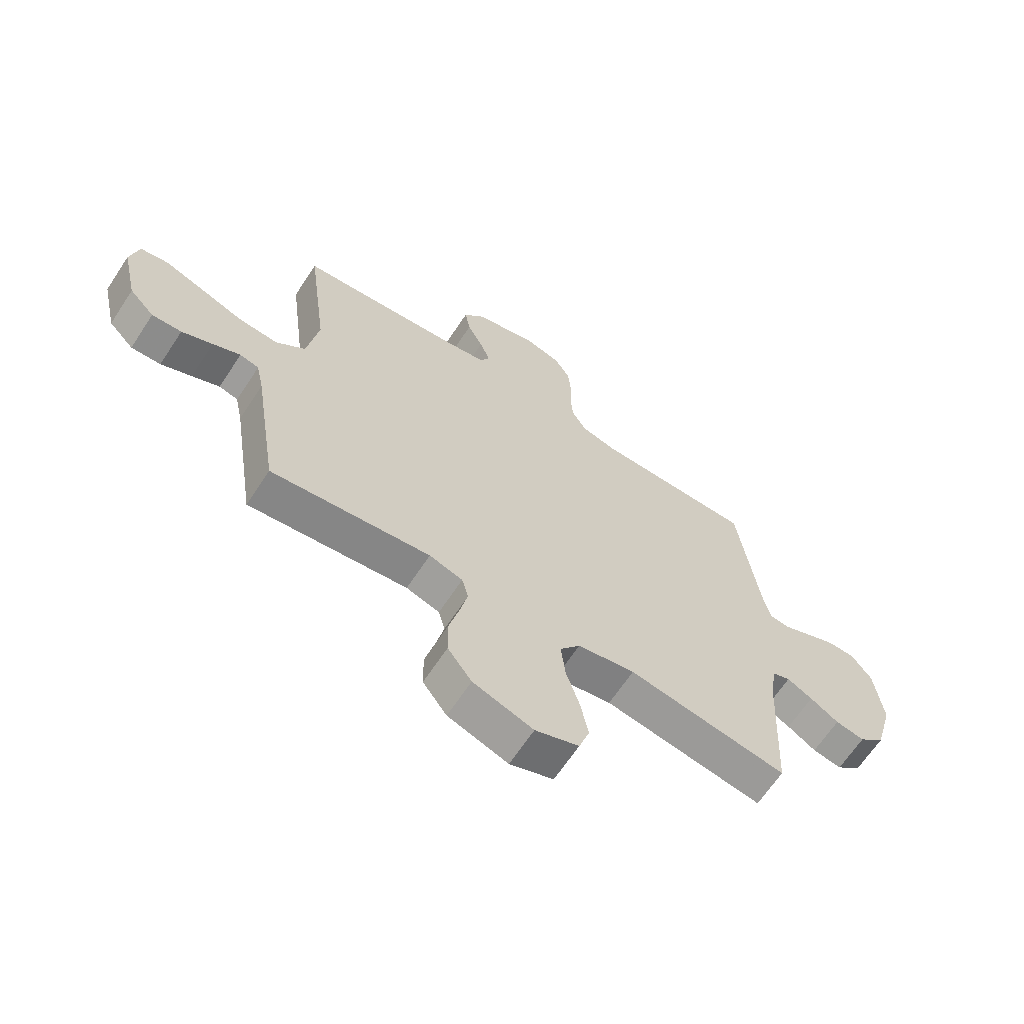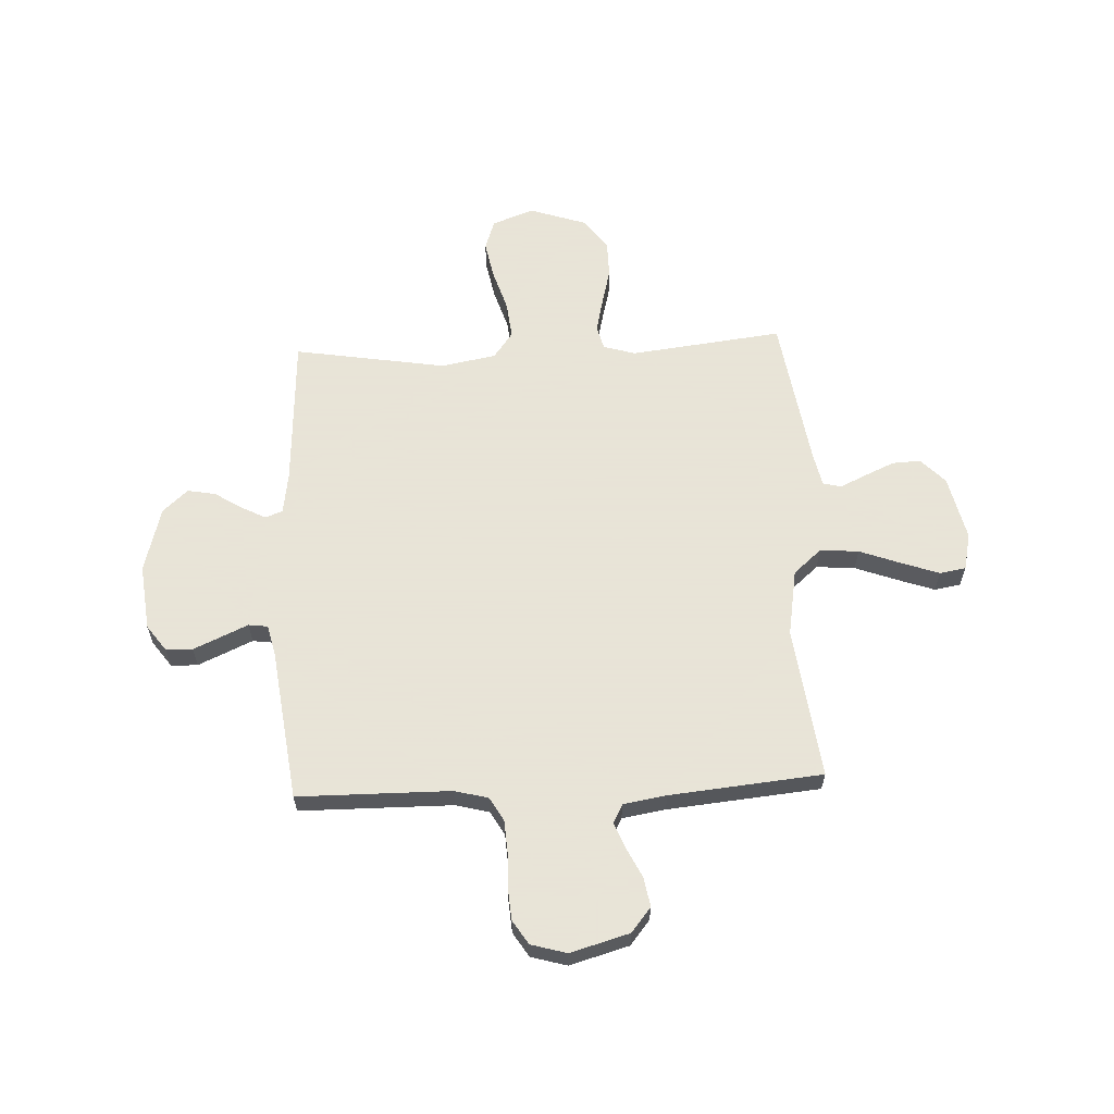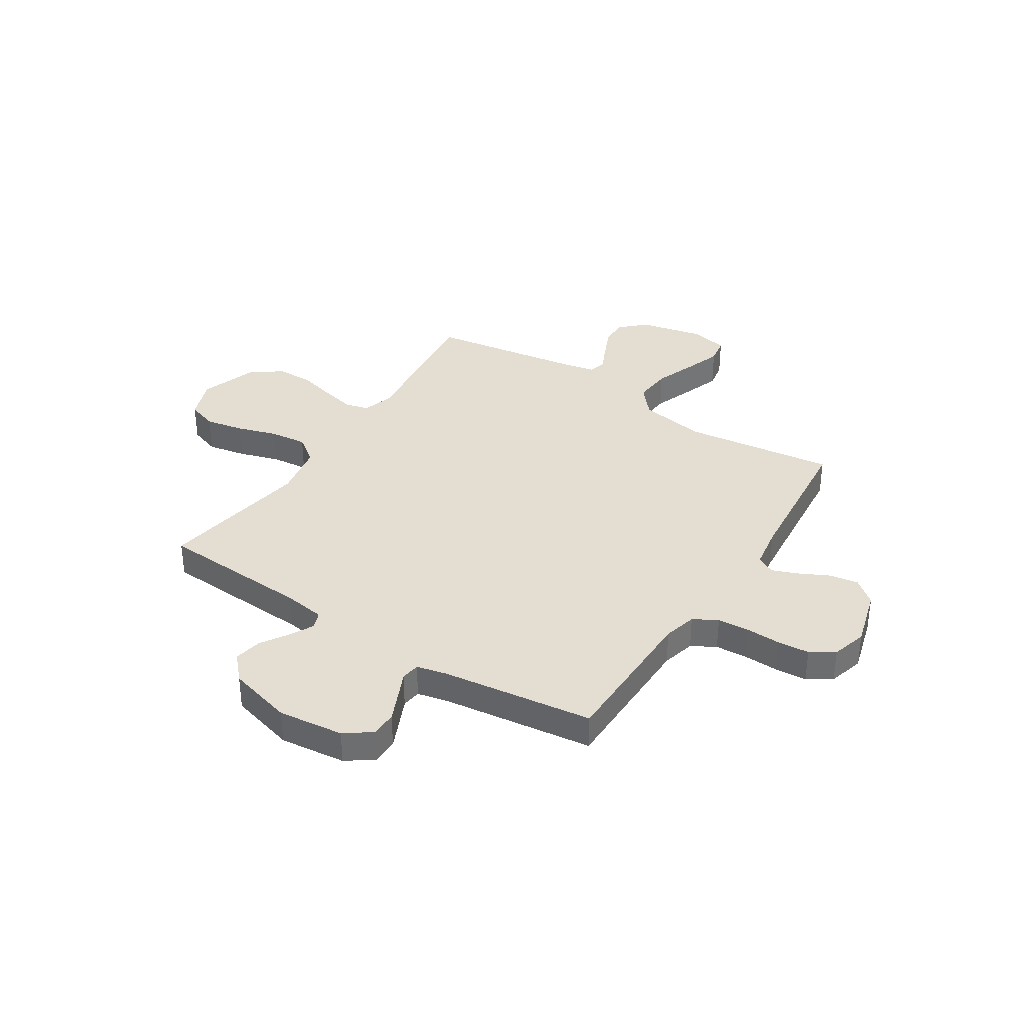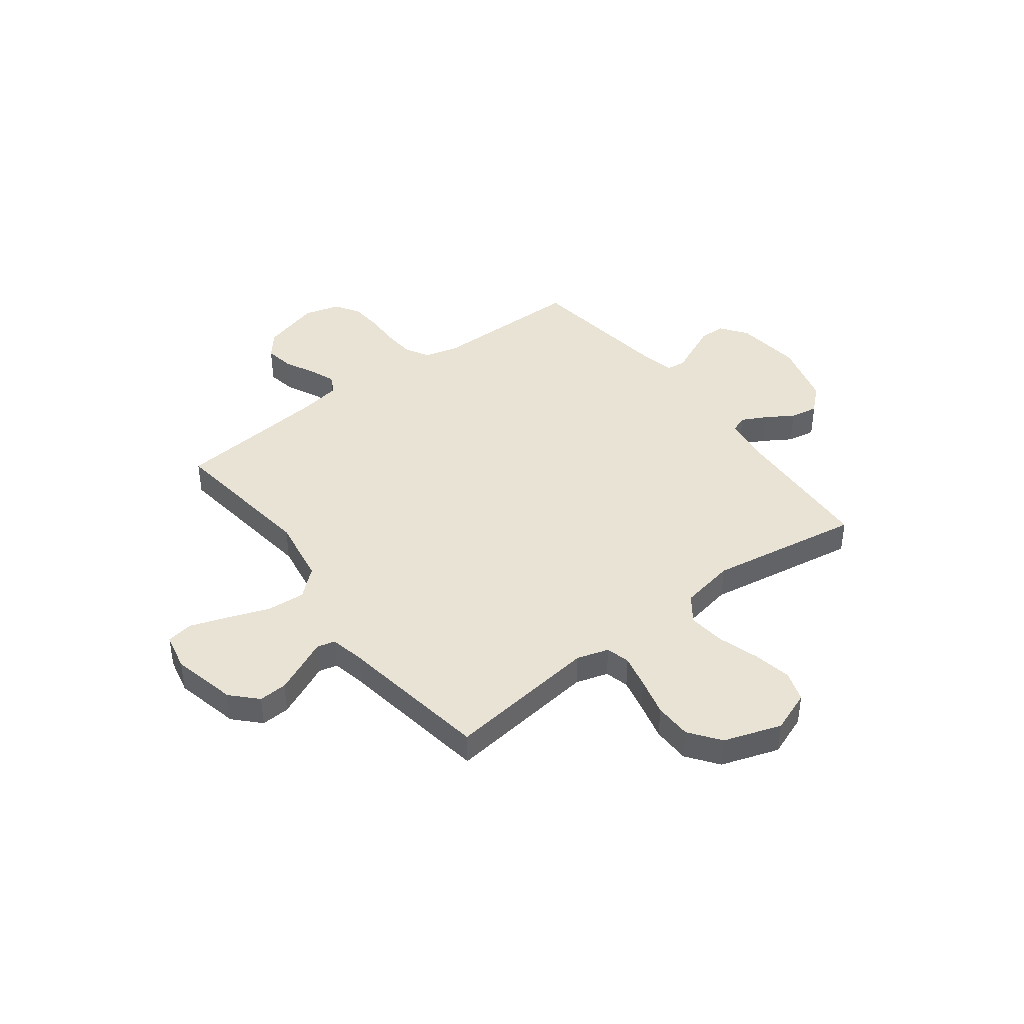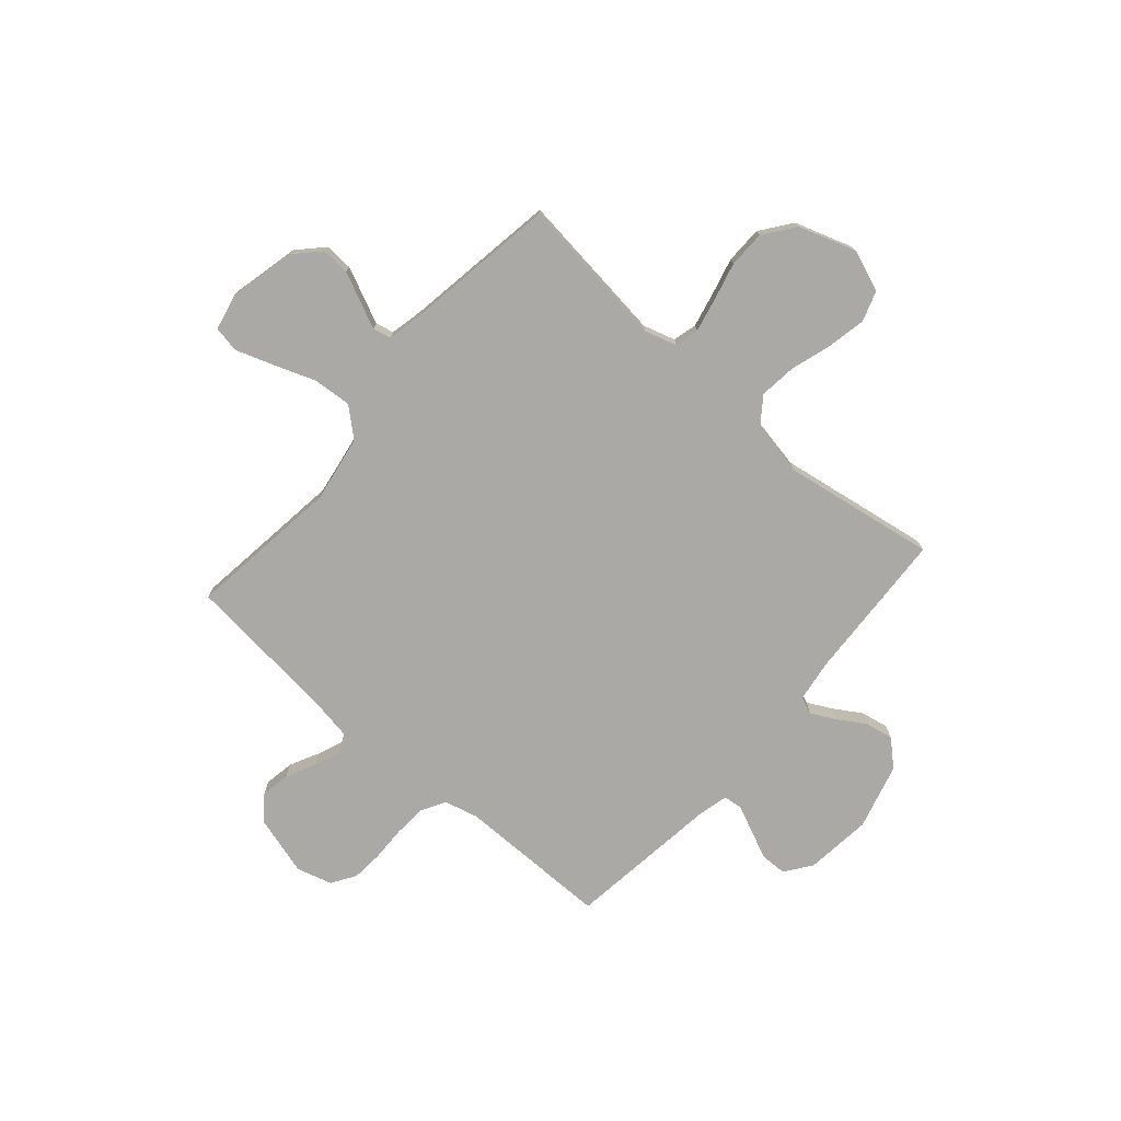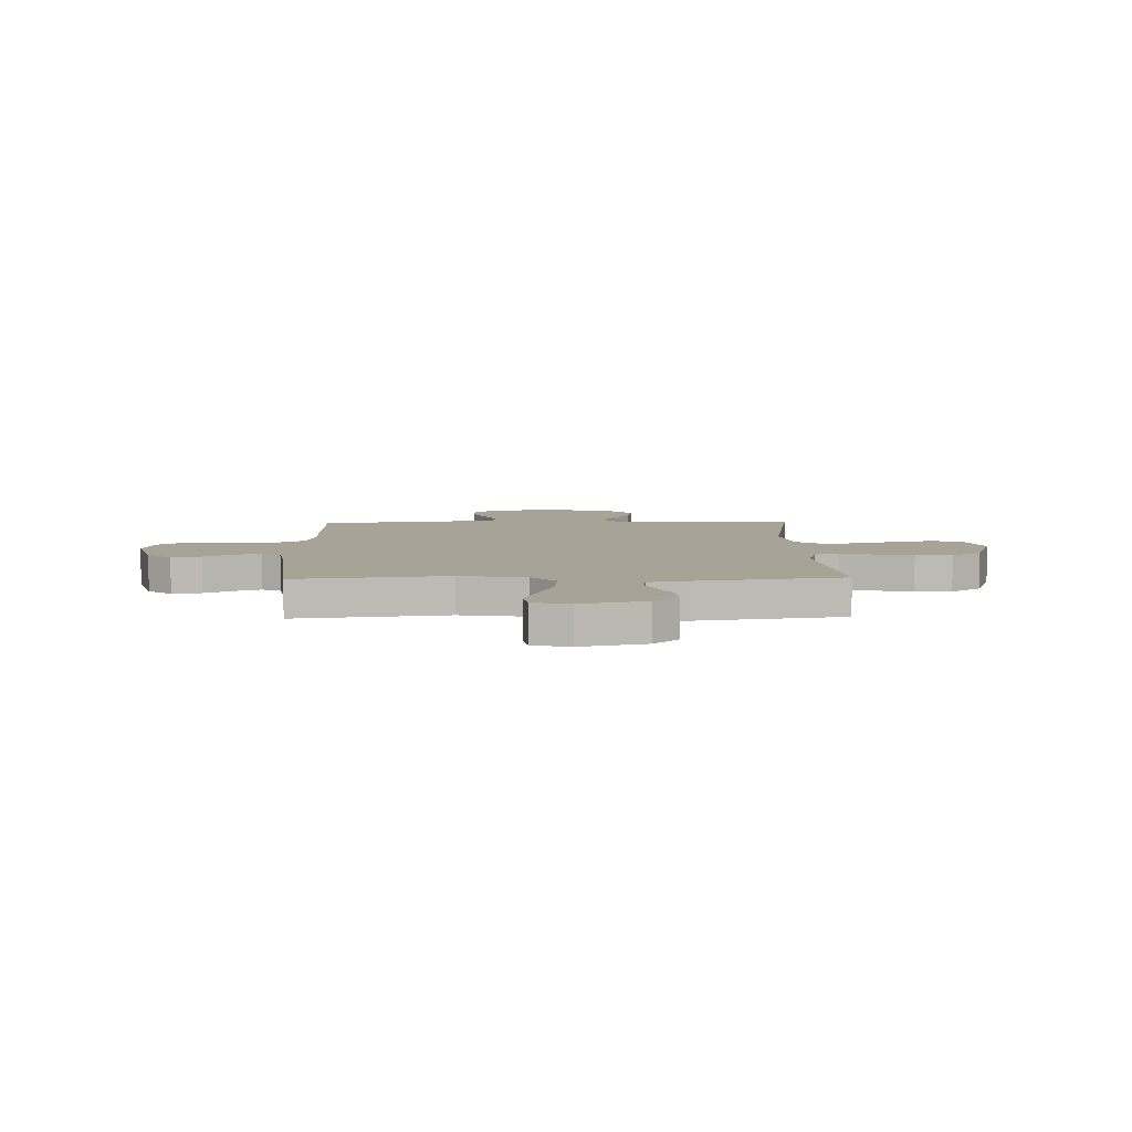
<metadata>
{"format":"obj","ext":"obj","renderer":"f3d","projection":"perspective","resolution":1024,"background":"white","views":[{"elev":-65.6,"azim":146.6,"up":"+Z"},{"elev":61.4,"azim":-2.6,"up":"+Y"},{"elev":36.1,"azim":-57.2,"up":"+Y"},{"elev":42.0,"azim":142.8,"up":"+Y"},{"elev":-75.6,"azim":138.9,"up":"+Y"},{"elev":6.7,"azim":88.6,"up":"+Y"}]}
</metadata>
<code>
v 0.5 0.07 0.5
v 0.462 0.07 0.2
v 0.484 0.07 0.068
v 0.539 0.07 0.02
v 0.615 0.07 0.026
v 0.696 0.07 0.056
v 0.77 0.07 0.082
v 0.822 0.07 0.073
v 0.838 0.07 0
v 0.809 0.07 -0.128
v 0.762 0.07 -0.177
v 0.706 0.07 -0.174
v 0.648 0.07 -0.148
v 0.596 0.07 -0.124
v 0.56 0.07 -0.133
v 0.546 0.07 -0.2
v 0.5 0.07 -0.5
v 0.2 0.07 -0.464
v 0.137 0.07 -0.483
v 0.125 0.07 -0.53
v 0.14 0.07 -0.596
v 0.159 0.07 -0.671
v 0.158 0.07 -0.744
v 0.113 0.07 -0.805
v 0 0.07 -0.843
v -0.082 0.07 -0.812
v -0.102 0.07 -0.752
v -0.087 0.07 -0.676
v -0.062 0.07 -0.596
v -0.054 0.07 -0.523
v -0.092 0.07 -0.471
v -0.2 0.07 -0.451
v -0.5 0.07 -0.5
v -0.516 0.07 -0.2
v -0.528 0.07 -0.118
v -0.562 0.07 -0.105
v -0.61 0.07 -0.13
v -0.664 0.07 -0.164
v -0.719 0.07 -0.174
v -0.768 0.07 -0.129
v -0.803 0.07 0
v -0.788 0.07 0.13
v -0.75 0.07 0.182
v -0.698 0.07 0.183
v -0.642 0.07 0.158
v -0.591 0.07 0.135
v -0.553 0.07 0.14
v -0.539 0.07 0.2
v -0.5 0.07 0.5
v -0.2 0.07 0.502
v -0.134 0.07 0.519
v -0.107 0.07 0.566
v -0.103 0.07 0.629
v -0.105 0.07 0.698
v -0.1 0.07 0.761
v -0.07 0.07 0.808
v 0 0.07 0.828
v 0.116 0.07 0.795
v 0.155 0.07 0.747
v 0.145 0.07 0.689
v 0.116 0.07 0.631
v 0.096 0.07 0.58
v 0.115 0.07 0.543
v 0.2 0.07 0.529
v 0.5 0 0.5
v 0.462 0 0.2
v 0.484 0 0.068
v 0.539 0 0.02
v 0.615 0 0.026
v 0.696 0 0.056
v 0.77 0 0.082
v 0.822 0 0.073
v 0.838 0 0
v 0.809 0 -0.128
v 0.762 0 -0.177
v 0.706 0 -0.174
v 0.648 0 -0.148
v 0.596 0 -0.124
v 0.56 0 -0.133
v 0.546 0 -0.2
v 0.5 0 -0.5
v 0.2 0 -0.464
v 0.137 0 -0.483
v 0.125 0 -0.53
v 0.14 0 -0.596
v 0.159 0 -0.671
v 0.158 0 -0.744
v 0.113 0 -0.805
v 0 0 -0.843
v -0.082 0 -0.812
v -0.102 0 -0.752
v -0.087 0 -0.676
v -0.062 0 -0.596
v -0.054 0 -0.523
v -0.092 0 -0.471
v -0.2 0 -0.451
v -0.5 0 -0.5
v -0.516 0 -0.2
v -0.528 0 -0.118
v -0.562 0 -0.105
v -0.61 0 -0.13
v -0.664 0 -0.164
v -0.719 0 -0.174
v -0.768 0 -0.129
v -0.803 0 0
v -0.788 0 0.13
v -0.75 0 0.182
v -0.698 0 0.183
v -0.642 0 0.158
v -0.591 0 0.135
v -0.553 0 0.14
v -0.539 0 0.2
v -0.5 0 0.5
v -0.2 0 0.502
v -0.134 0 0.519
v -0.107 0 0.566
v -0.103 0 0.629
v -0.105 0 0.698
v -0.1 0 0.761
v -0.07 0 0.808
v 0 0 0.828
v 0.116 0 0.795
v 0.155 0 0.747
v 0.145 0 0.689
v 0.116 0 0.631
v 0.096 0 0.58
v 0.115 0 0.543
v 0.2 0 0.529
f 59 60 61
f 58 59 61
f 57 58 61
f 56 57 61
f 55 56 61
f 54 55 61
f 53 54 61
f 52 53 61 62
f 51 52 62 63
f 48 49 50
f 51 63 64
f 50 51 64
f 48 50 64
f 47 48 64
f 44 45 46
f 43 44 46
f 42 43 46
f 41 42 46
f 40 41 46
f 39 40 46
f 38 39 46
f 37 38 46
f 36 37 46 47
f 32 33 34
f 31 32 34 35
f 27 28 29
f 26 27 29
f 25 26 29
f 24 25 29
f 23 24 29
f 22 23 29
f 21 22 29
f 20 21 29 30
f 19 20 30 31
f 16 17 18
f 19 31 35
f 18 19 35
f 16 18 35
f 15 16 35
f 12 13 14
f 11 12 14
f 10 11 14
f 9 10 14
f 8 9 14
f 7 8 14
f 6 7 14
f 5 6 14
f 15 35 36
f 14 15 36
f 5 14 36
f 4 5 36
f 64 1 2
f 47 64 2 3
f 3 4 36 47
f 125 124 123
f 125 123 122
f 125 122 121
f 125 121 120
f 125 120 119
f 125 119 118
f 125 118 117
f 126 125 117 116
f 127 126 116 115
f 114 113 112
f 128 127 115
f 128 115 114
f 128 114 112
f 128 112 111
f 110 109 108
f 110 108 107
f 110 107 106
f 110 106 105
f 110 105 104
f 110 104 103
f 110 103 102
f 110 102 101
f 111 110 101 100
f 98 97 96
f 99 98 96 95
f 93 92 91
f 93 91 90
f 93 90 89
f 93 89 88
f 93 88 87
f 93 87 86
f 93 86 85
f 94 93 85 84
f 95 94 84 83
f 82 81 80
f 99 95 83
f 99 83 82
f 99 82 80
f 99 80 79
f 78 77 76
f 78 76 75
f 78 75 74
f 78 74 73
f 78 73 72
f 78 72 71
f 78 71 70
f 78 70 69
f 100 99 79
f 100 79 78
f 100 78 69
f 100 69 68
f 66 65 128
f 67 66 128 111
f 111 100 68 67
f 1 65 66 2
f 2 66 67 3
f 3 67 68 4
f 4 68 69 5
f 5 69 70 6
f 6 70 71 7
f 7 71 72 8
f 8 72 73 9
f 9 73 74 10
f 10 74 75 11
f 11 75 76 12
f 12 76 77 13
f 13 77 78 14
f 14 78 79 15
f 15 79 80 16
f 16 80 81 17
f 17 81 82 18
f 18 82 83 19
f 19 83 84 20
f 20 84 85 21
f 21 85 86 22
f 22 86 87 23
f 23 87 88 24
f 24 88 89 25
f 25 89 90 26
f 26 90 91 27
f 27 91 92 28
f 28 92 93 29
f 29 93 94 30
f 30 94 95 31
f 31 95 96 32
f 32 96 97 33
f 33 97 98 34
f 34 98 99 35
f 35 99 100 36
f 36 100 101 37
f 37 101 102 38
f 38 102 103 39
f 39 103 104 40
f 40 104 105 41
f 41 105 106 42
f 42 106 107 43
f 43 107 108 44
f 44 108 109 45
f 45 109 110 46
f 46 110 111 47
f 47 111 112 48
f 48 112 113 49
f 49 113 114 50
f 50 114 115 51
f 51 115 116 52
f 52 116 117 53
f 53 117 118 54
f 54 118 119 55
f 55 119 120 56
f 56 120 121 57
f 57 121 122 58
f 58 122 123 59
f 59 123 124 60
f 60 124 125 61
f 61 125 126 62
f 62 126 127 63
f 63 127 128 64
f 64 128 65 1

</code>
